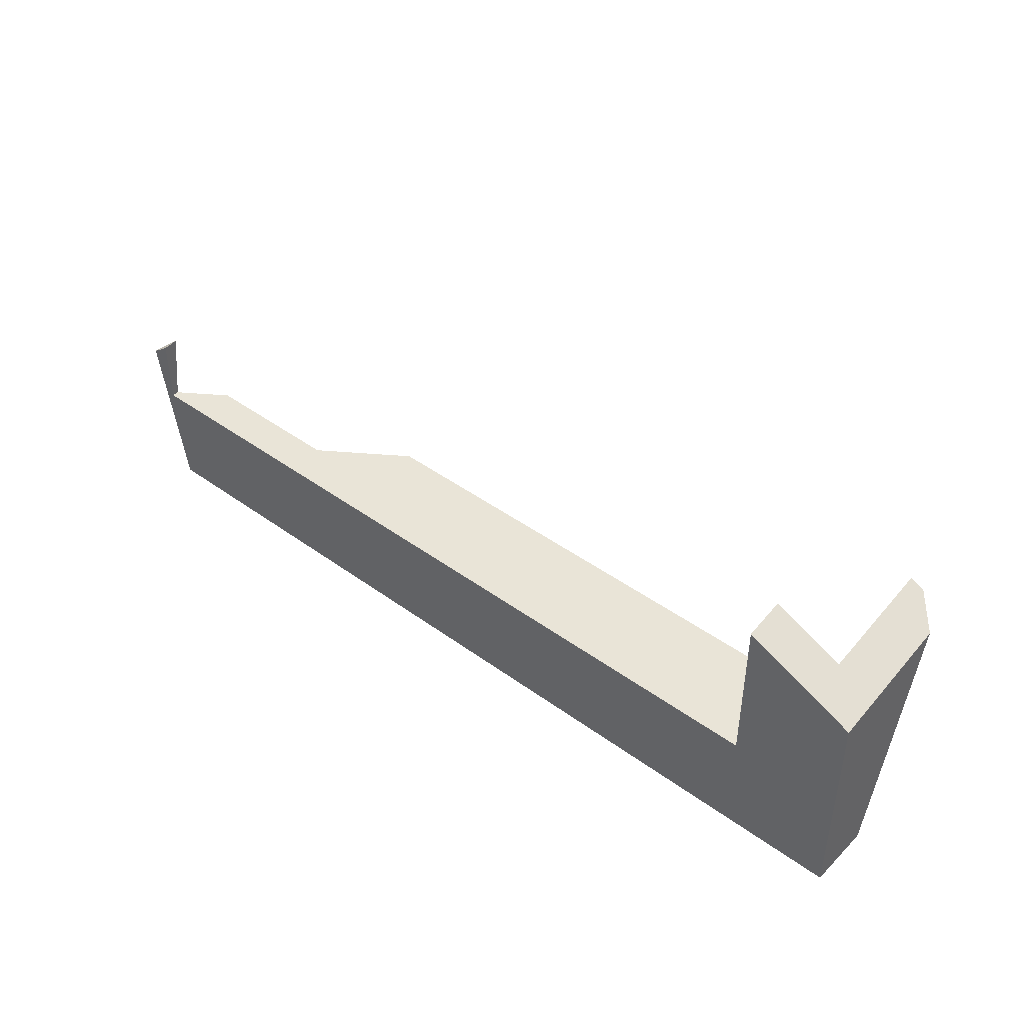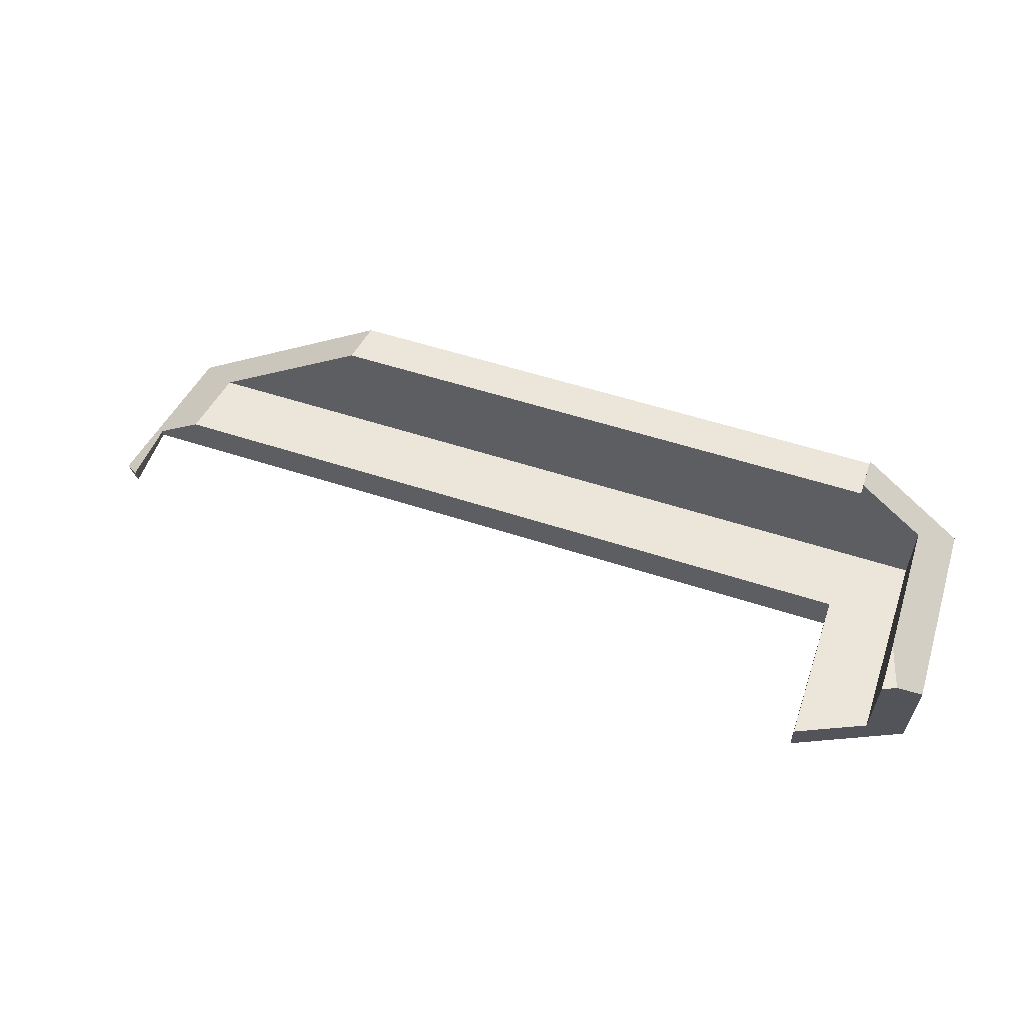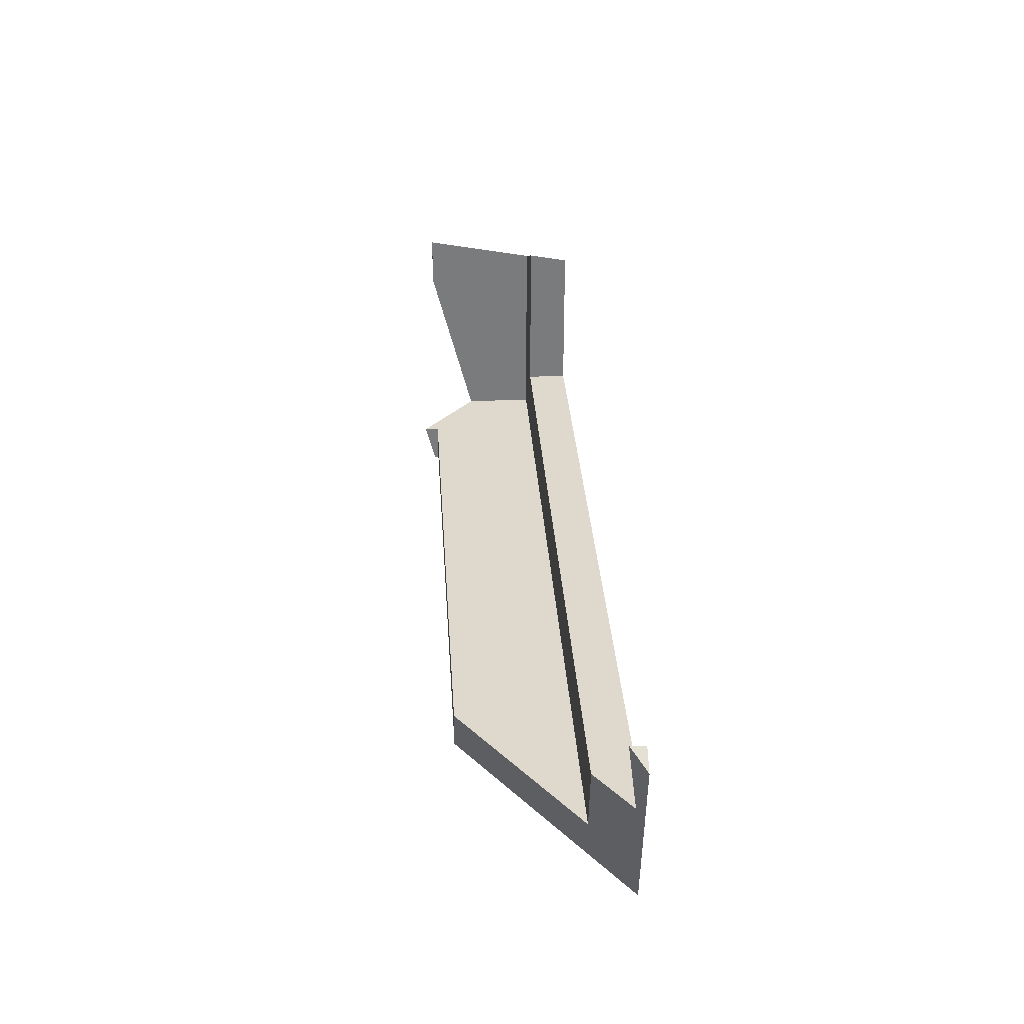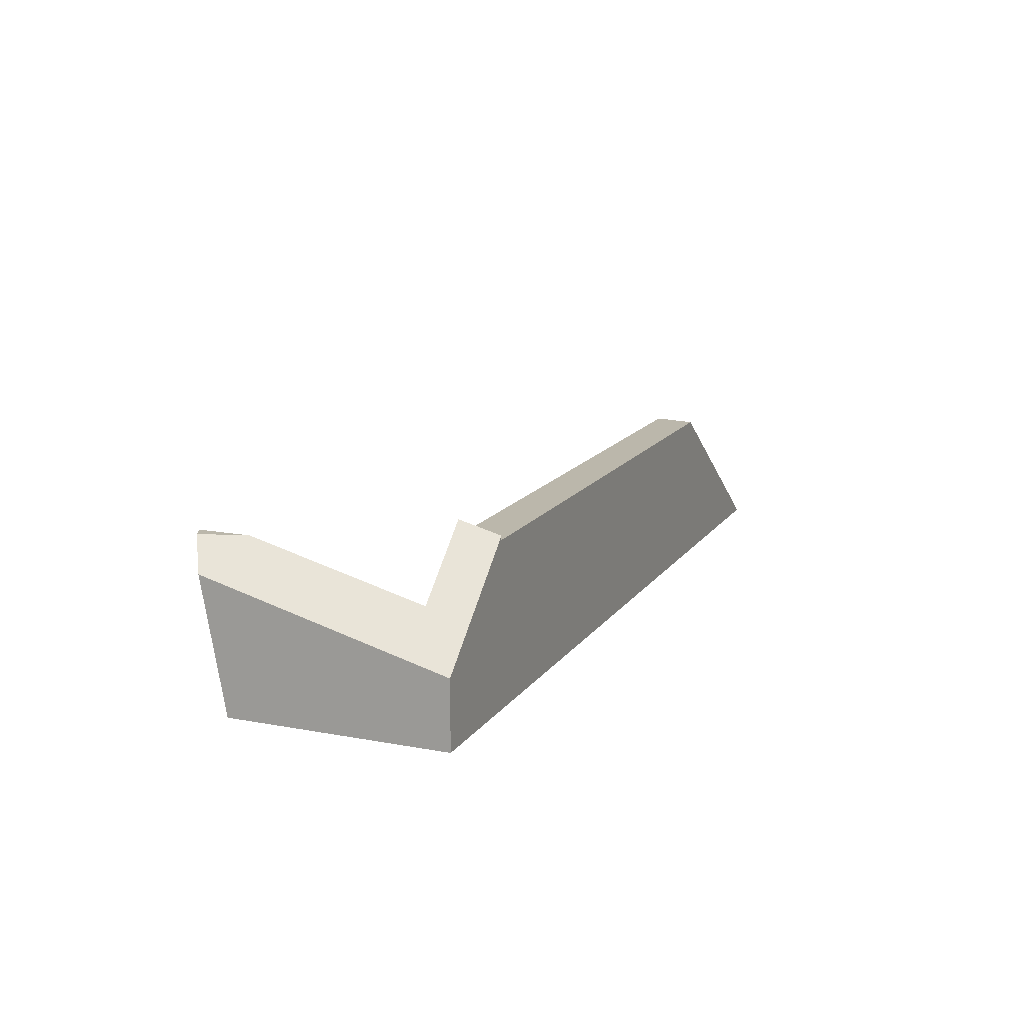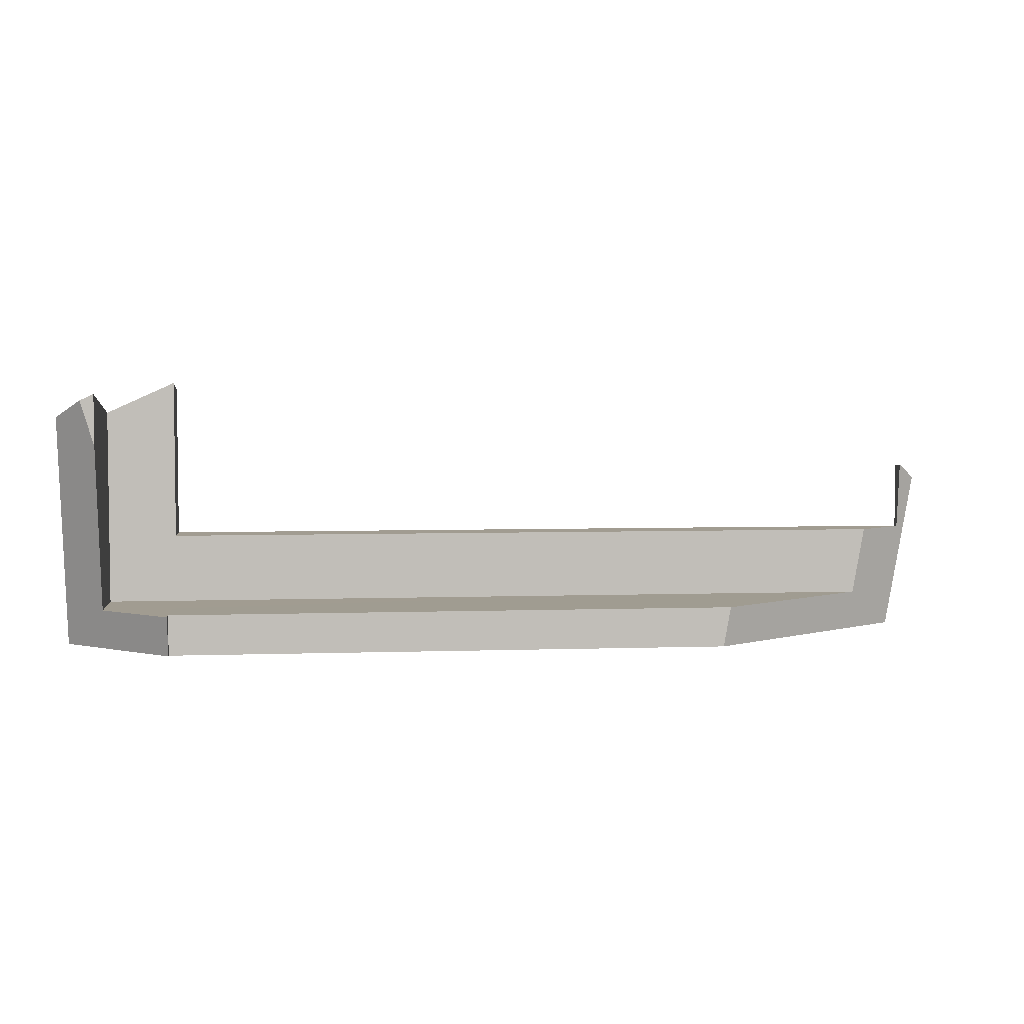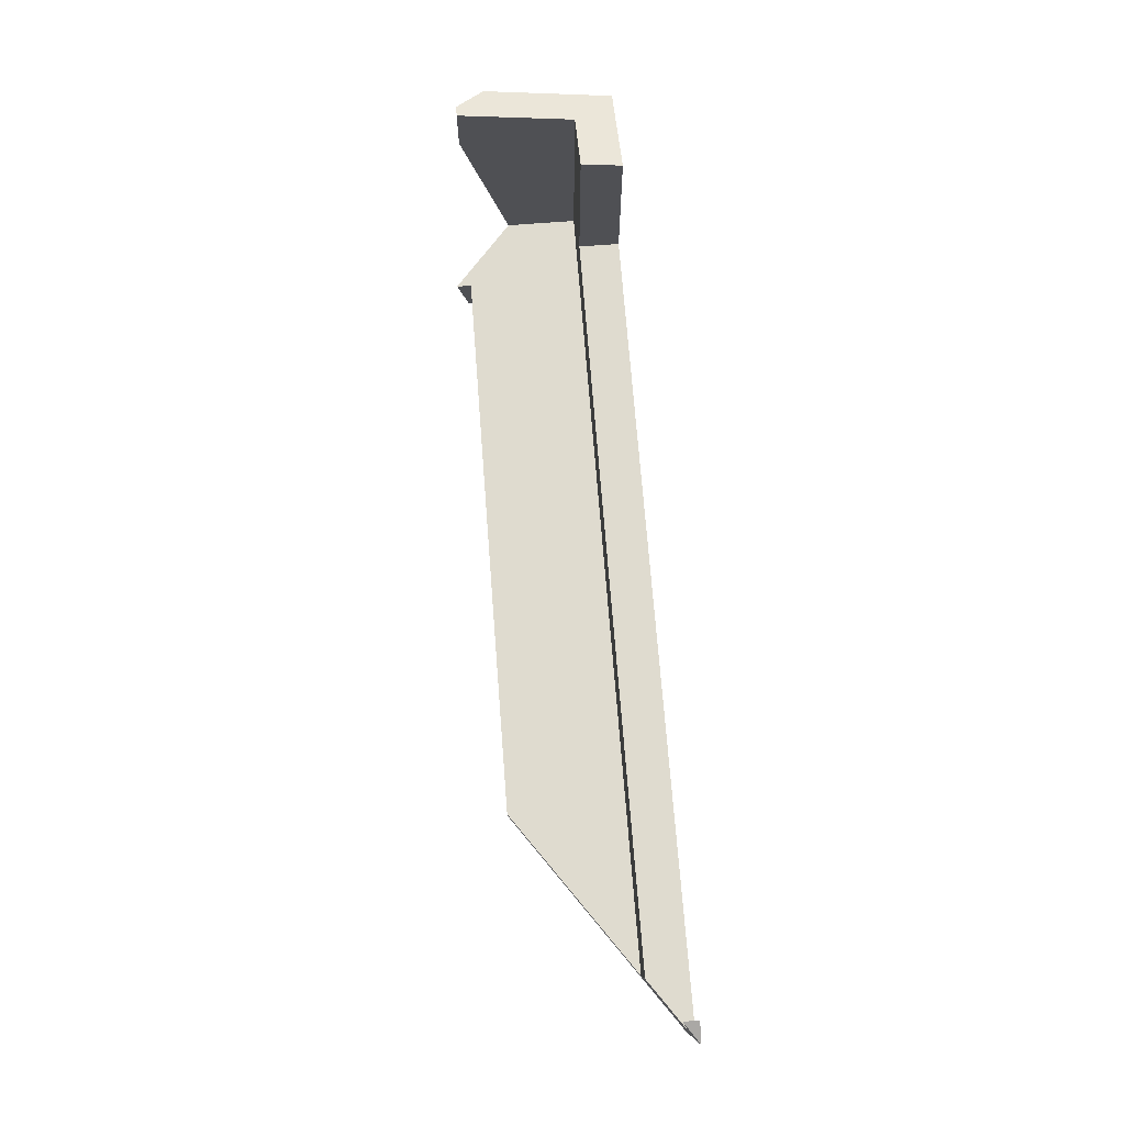
<metadata>
{"format":"obj","ext":"obj","renderer":"f3d","projection":"perspective","resolution":1024,"background":"white","views":[{"elev":43.1,"azim":-139.2,"up":"+Y"},{"elev":55.9,"azim":-161.1,"up":"+Z"},{"elev":32.0,"azim":86.4,"up":"+Y"},{"elev":14.2,"azim":-67.6,"up":"+Z"},{"elev":4.5,"azim":-6.2,"up":"+Y"},{"elev":70.4,"azim":85.6,"up":"+Y"}]}
</metadata>
<code>
g Device_Prop_Box_008_v_001
v -0.6095 0.1848 -0.02602
v -0.6094 0.3488 0.006389
v -0.6095 0.3429 -0.02601
v -0.4797 0.1848 -0.02592
v -0.5877 0.3527 -0.026
v -0.4797 0.4014 -0.02592
v -0.6095 0.1848 -0.02602
v -0.6095 0.09866 -0.02592
v -0.6095 -0.03108 -0.02595
v 1.013 0.227 -0.1021
v 1.05 0.2013 -0.1021
v 1.013 0.2295 -0.07315
v -0.6094 0.2867 0.19
v -0.6352 0.3707 0.19
v -0.6094 0.3824 0.19
v -0.6094 -0.03107 0.106
v -0.6094 0.1848 0.1631
v -0.6094 0.0353 0.1236
v -0.4797 -0.1073 0.19
v -0.668 -0.1073 0.03557
v -0.4797 -0.1073 0.1974
v -0.6856 -0.1073 -0.1021
v -0.6856 -0.1073 0.02046
v 0.9962 -0.1073 -0.1021
v 0.924 -0.1073 -0.05134
v 0.5808 -0.1073 0.19
v -0.4797 -0.03107 0.19
v -0.4797 -0.03264 0.2171
v -0.4797 -0.03107 0.2176
v -0.4797 -0.1073 0.1974
v -0.4797 -0.1073 0.19
v -0.4797 -0.1073 0.19
v 0.5903 -0.05263 0.19
v 0.5808 -0.1073 0.19
v -0.4797 -0.03107 0.19
v 0.594 -0.03103 0.19
v -0.6856 0.0593 0.06445
v -0.6856 0.3035 -0.05416
v -0.6856 0.3386 0.1382
v -0.6856 -0.1073 -0.1021
v -0.6856 0.2947 -0.1021
v -0.6856 -0.1073 0.02046
v -0.6167 0.3258 -0.1021
v -0.4797 0.09866 -0.1021
v -0.4797 0.3875 -0.1021
v -0.6856 -0.1073 -0.1021
v -0.6268 0.3212 -0.1021
v -0.6856 0.2947 -0.1021
v 0.9962 -0.1073 -0.1021
v 1.001 -0.08078 -0.1021
v 1.013 0.09866 -0.1021
v 1.029 0.0829 -0.1021
v 1.05 0.2013 -0.1021
v 1.013 0.227 -0.1021
v 1.013 0.09866 -0.1021
v -0.4797 0.09866 -0.02592
v -0.4797 0.09866 -0.1021
v 0.9236 0.09866 -0.02592
v 1.013 0.09866 -0.08912
v -0.4797 0.09866 -0.1021
v -0.4797 0.3912 -0.08164
v -0.4797 0.3875 -0.1021
v -0.4797 0.1848 -0.02592
v -0.4797 0.4014 -0.02592
v -0.4797 0.09866 -0.02592
v -0.4797 -0.03107 0.19
v 0.872 -0.03112 -0.005487
v 0.594 -0.03103 0.19
v -0.4797 -0.03108 -0.02592
v 0.9011 -0.03112 -0.02596
v -0.4797 -0.03108 -0.02592
v -0.6094 -0.03107 0.106
v -0.6095 -0.03108 -0.02595
v -0.5761 -0.03107 0.1346
v -0.5118 -0.03107 0.19
v -0.4797 -0.03107 0.19
v -0.4797 -0.03107 0.2176
v -0.4797 -0.03108 -0.02592
v 0.9222 0.09073 -0.02592
v 0.9011 -0.03112 -0.02596
v 0.9236 0.09866 -0.02592
v -0.4797 0.09866 -0.02592
v -0.6095 -0.03108 -0.02595
v -0.4797 0.09866 -0.02592
v -0.4797 -0.03108 -0.02592
v -0.6095 0.09866 -0.02592
v -0.4797 0.1848 -0.02592
v -0.6095 0.1848 -0.02602
v -0.5877 0.3527 -0.026
v -0.6095 0.3429 -0.02601
v 1.029 0.0829 -0.1021
v 1.013 0.2295 -0.07315
v 1.05 0.2013 -0.1021
v 1.013 0.09866 -0.08912
v 0.924 -0.1073 -0.05134
v 1.001 -0.08078 -0.1021
v 0.9962 -0.1073 -0.1021
v 0.9011 -0.03112 -0.02596
v 0.9222 0.09073 -0.02592
v 0.9236 0.09866 -0.02592
v 0.5903 -0.05263 0.19
v 0.5808 -0.1073 0.19
v 0.872 -0.03112 -0.005487
v 0.594 -0.03103 0.19
v -0.6094 0.3824 0.19
v -0.6094 0.3488 0.006389
v -0.6094 0.2867 0.19
v -0.6094 0.1848 0.1631
v -0.6095 0.1848 -0.02602
v -0.6094 0.0353 0.1236
v -0.6095 -0.03108 -0.02595
v -0.6094 -0.03107 0.106
v 1.013 0.227 -0.1021
v 1.013 0.09866 -0.08912
v 1.013 0.09866 -0.1021
v 1.013 0.2295 -0.07315
v -0.6352 0.3707 0.19
v -0.6094 0.3488 0.006389
v -0.6094 0.3824 0.19
v -0.6856 0.3035 -0.05416
v -0.6856 0.3386 0.1382
v -0.6268 0.3212 -0.1021
v -0.6856 0.2947 -0.1021
v -0.6095 0.3429 -0.02601
v -0.4797 0.3912 -0.08164
v -0.5877 0.3527 -0.026
v -0.4797 0.4014 -0.02592
v -0.6167 0.3258 -0.1021
v -0.4797 0.3875 -0.1021
v -0.4797 -0.03264 0.2171
v -0.5118 -0.03107 0.19
v -0.4797 -0.03107 0.2176
v -0.668 -0.1073 0.03557
v -0.4797 -0.1073 0.1974
v -0.5761 -0.03107 0.1346
v -0.6094 -0.03107 0.106
v -0.6352 0.3707 0.19
v -0.6094 0.1848 0.1631
v -0.6094 0.2867 0.19
v -0.6856 0.0593 0.06445
v -0.6856 0.3386 0.1382
v -0.6856 -0.1073 0.02046
g Device_Prop_Box_008_v_001_0
f 3 2 1
f 6 5 4
f 9 8 7
f 12 11 10
f 15 14 13
f 18 17 16
f 21 20 19
f 22 19 20
f 22 20 23
f 22 24 19
f 25 19 24
f 19 25 26
f 29 28 27
f 28 30 27
f 31 27 30
f 34 33 32
f 32 33 35
f 36 35 33
f 39 38 37
f 40 37 38
f 40 38 41
f 40 42 37
f 45 44 43
f 46 43 44
f 46 47 43
f 48 47 46
f 46 44 49
f 50 49 44
f 44 51 50
f 52 50 51
f 52 51 53
f 54 53 51
f 57 56 55
f 56 58 55
f 59 55 58
f 62 61 60
f 60 61 63
f 64 63 61
f 63 65 60
f 68 67 66
f 66 67 69
f 70 69 67
f 73 72 71
f 74 71 72
f 74 75 71
f 76 71 75
f 76 75 77
f 80 79 78
f 79 81 78
f 82 78 81
f 85 84 83
f 86 83 84
f 84 87 86
f 88 86 87
f 88 87 89
f 88 89 90
f 93 92 91
f 92 94 91
f 94 95 91
f 91 95 96
f 96 95 97
f 98 95 94
f 99 98 94
f 100 99 94
f 101 95 98
f 102 95 101
f 103 101 98
f 104 101 103
f 107 106 105
f 108 106 107
f 109 106 108
f 108 110 109
f 109 110 111
f 112 111 110
f 115 114 113
f 116 113 114
f 119 118 117
f 118 120 117
f 120 121 117
f 122 120 118
f 123 120 122
f 124 122 118
f 125 122 124
f 126 125 124
f 127 125 126
f 128 122 125
f 129 128 125
f 132 131 130
f 131 133 130
f 130 133 134
f 135 133 131
f 136 133 135
f 137 133 136
f 138 137 136
f 139 137 138
f 140 133 137
f 141 140 137
f 142 133 140

</code>
